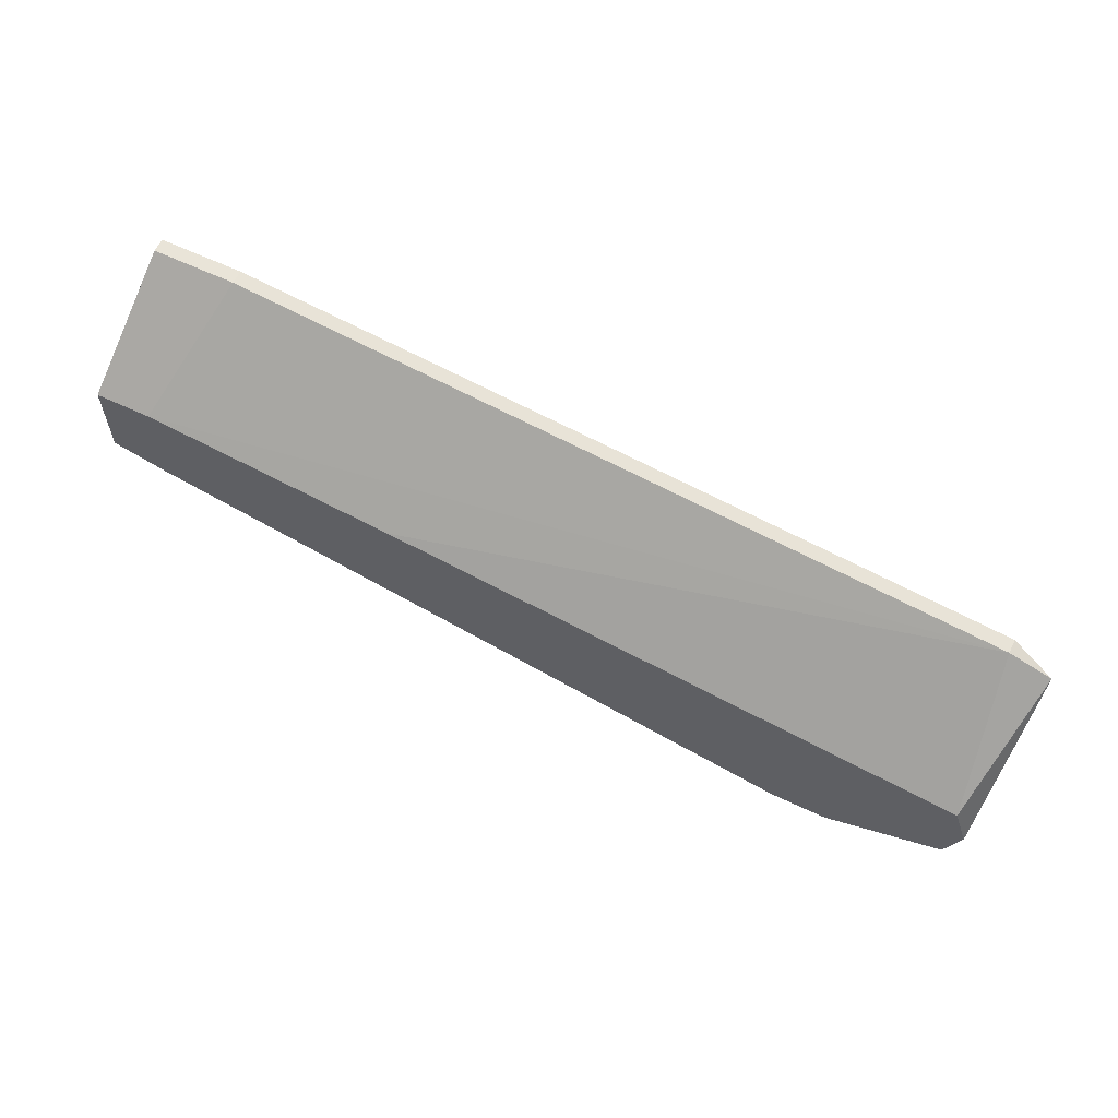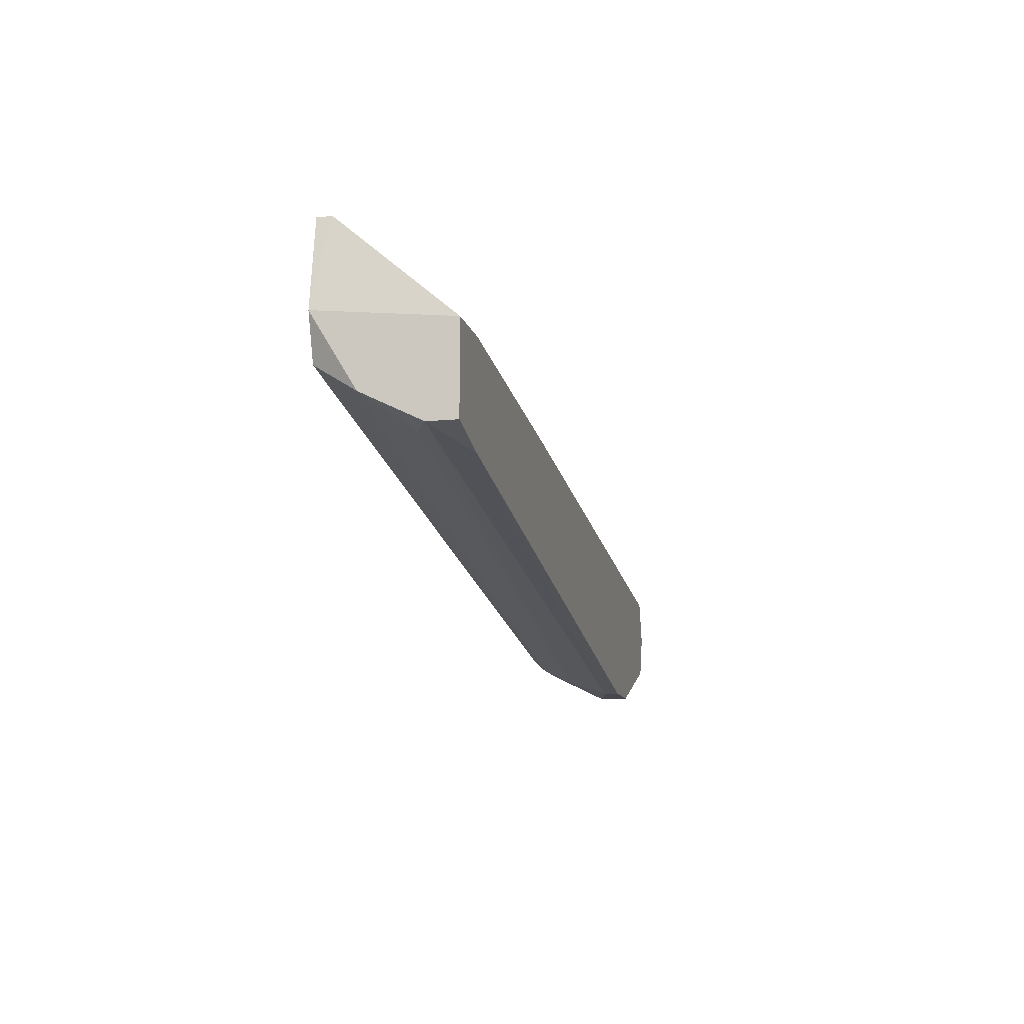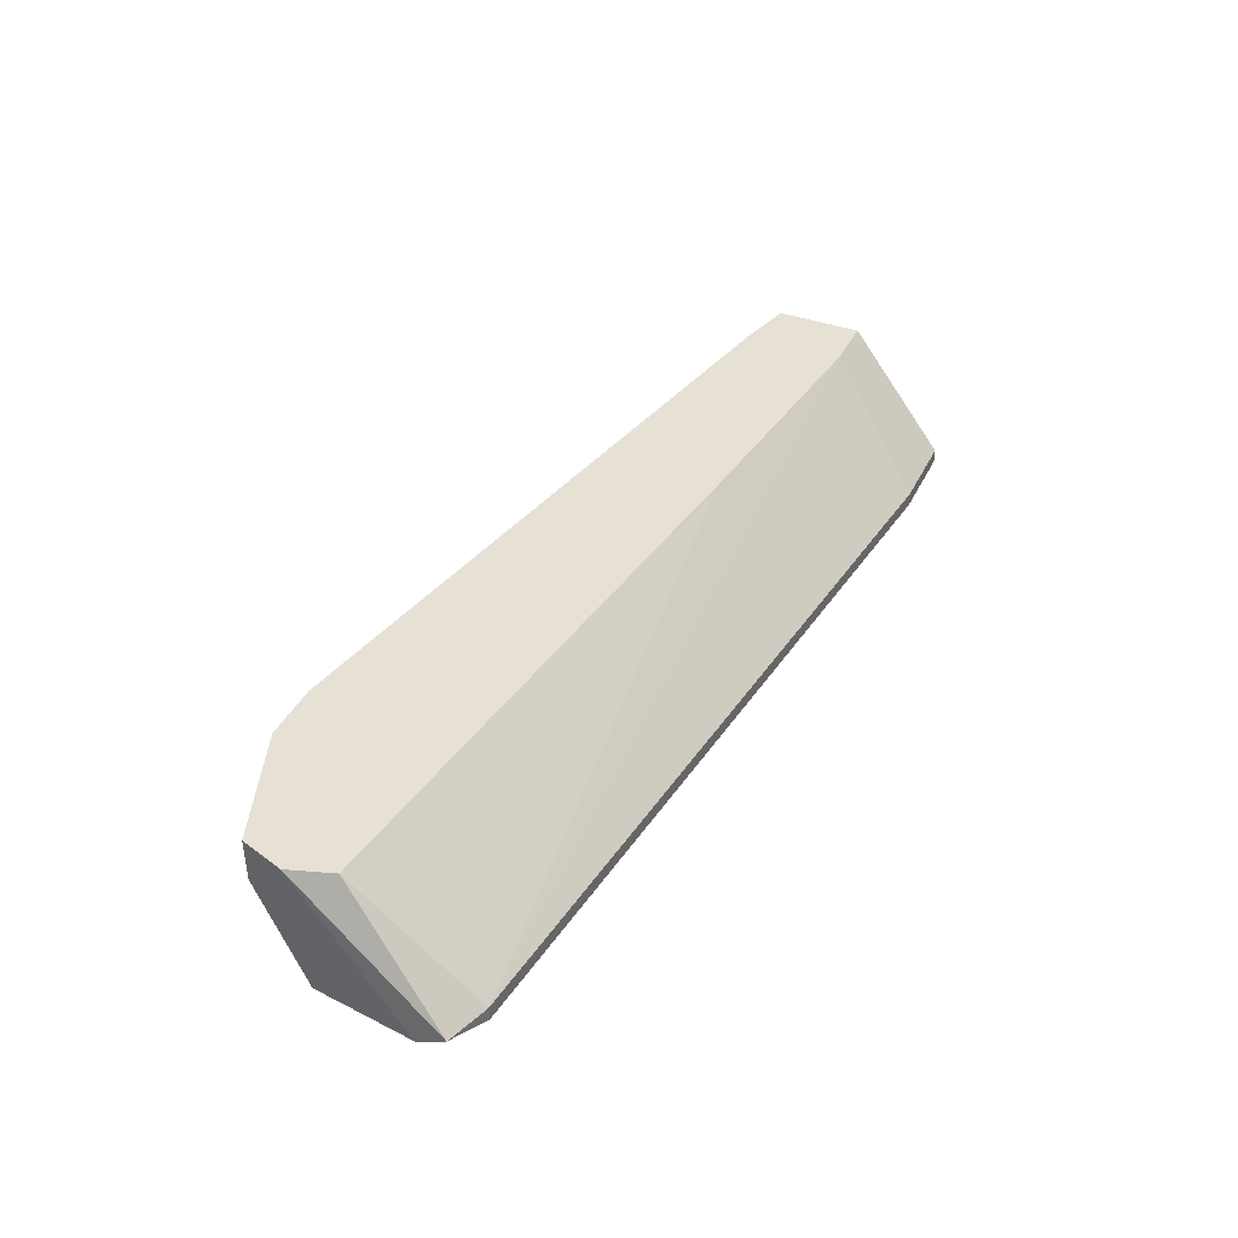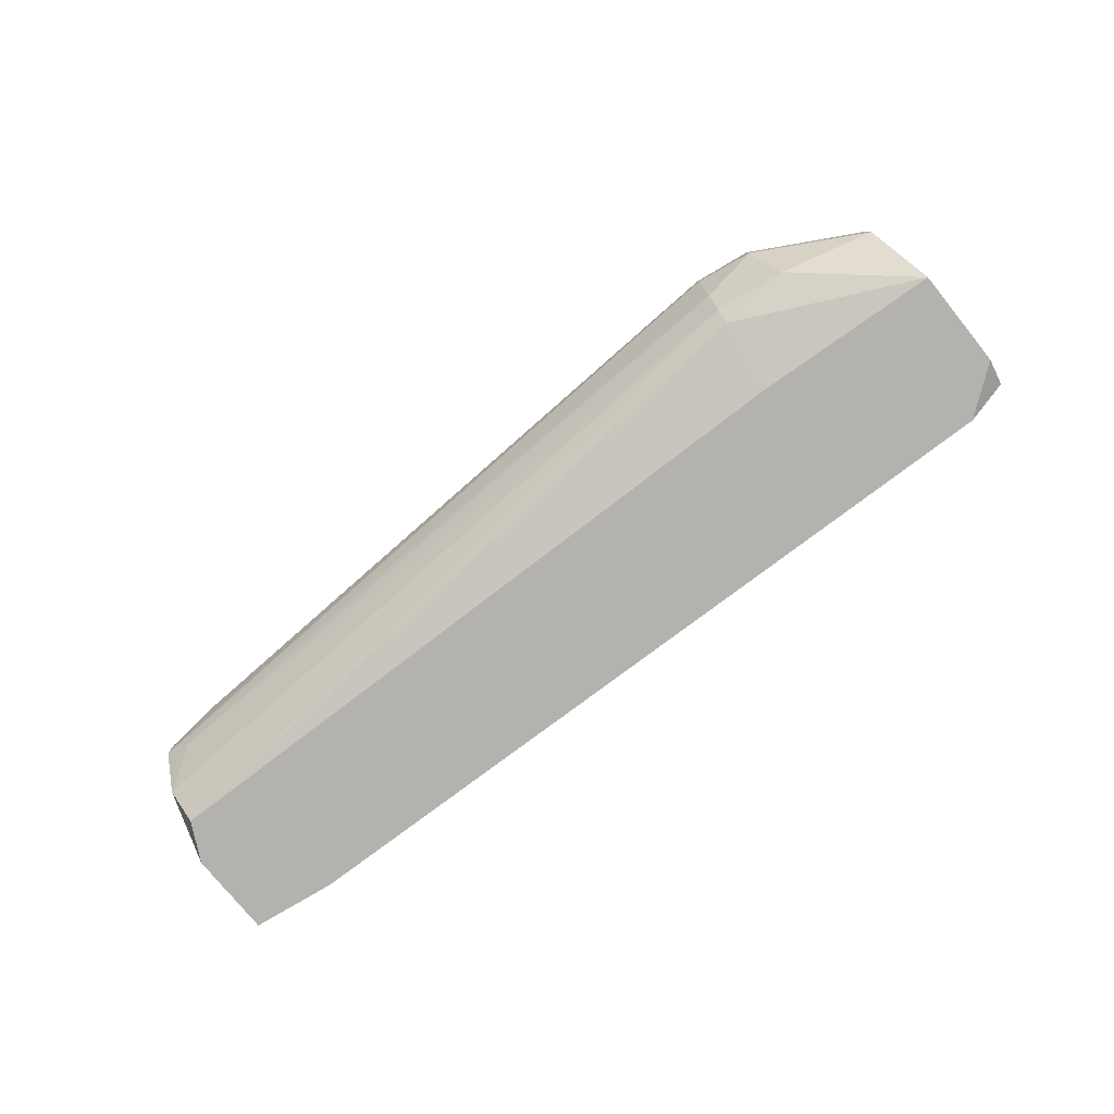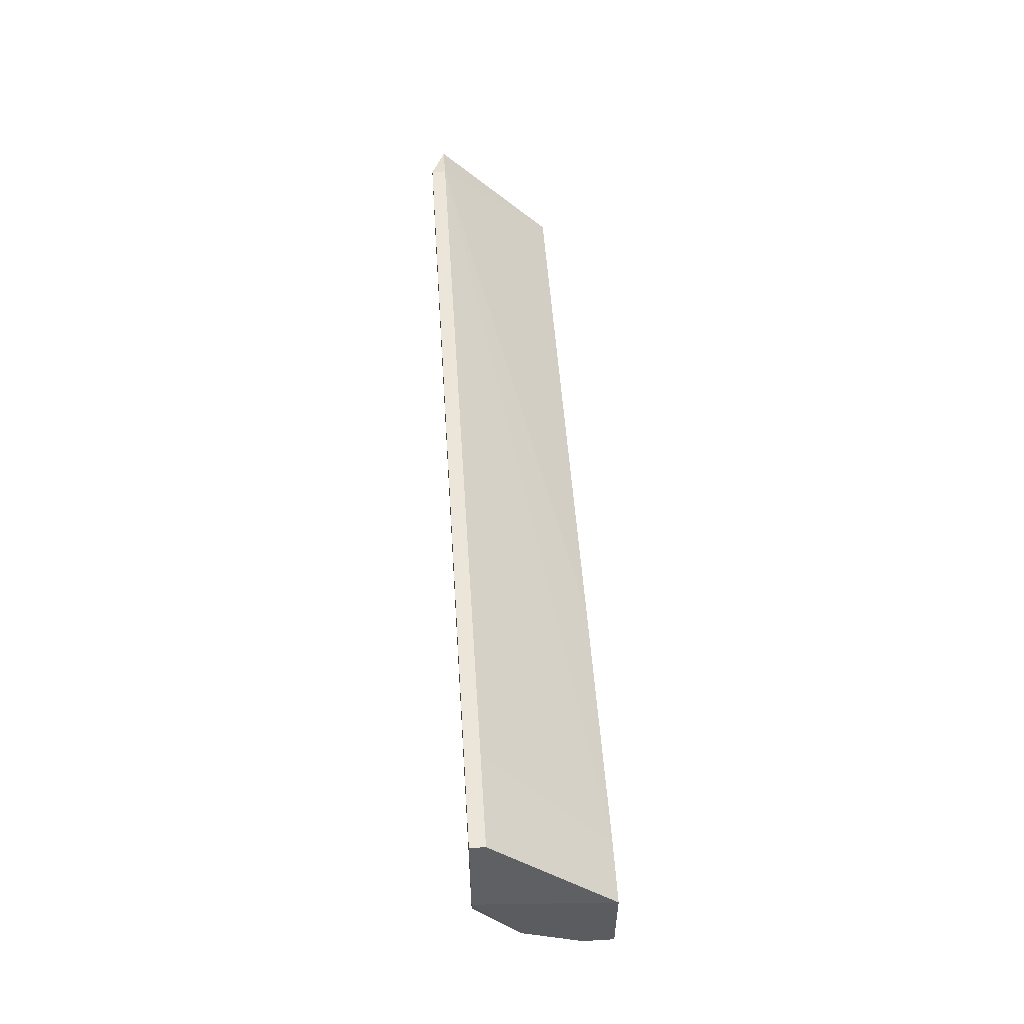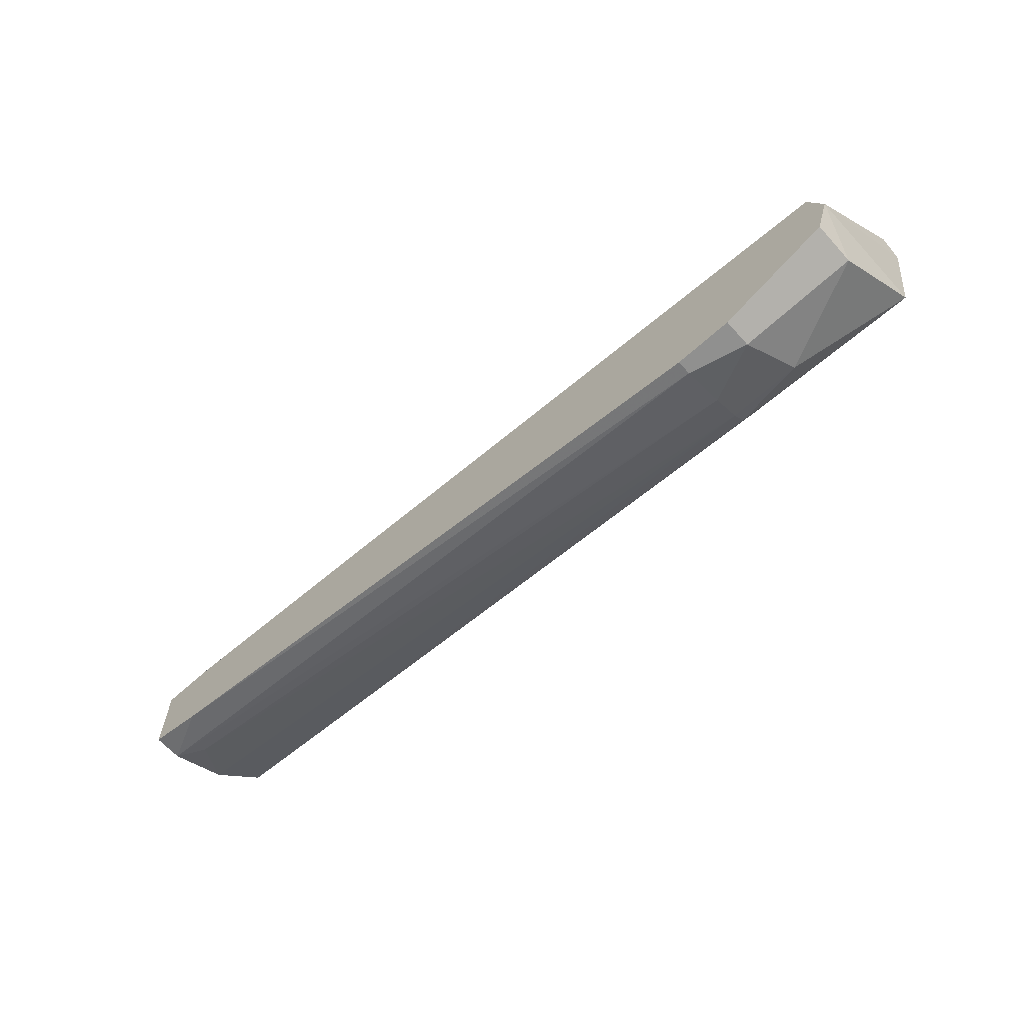
<metadata>
{"format":"obj","ext":"obj","renderer":"f3d","projection":"perspective","resolution":1024,"background":"white","views":[{"elev":60.7,"azim":-154.0,"up":"+Z"},{"elev":-11.7,"azim":103.0,"up":"+Z"},{"elev":39.2,"azim":-65.8,"up":"+Y"},{"elev":-79.7,"azim":-149.5,"up":"+Y"},{"elev":55.4,"azim":86.4,"up":"+Z"},{"elev":-65.5,"azim":-137.8,"up":"+Z"}]}
</metadata>
<code>
v 0.02434 -0.007605 -0.006743
v 0.02434 -0.006672 -0.006743
v -0.01664 0.000781 -0.02817
v -0.01664 -0.007605 -0.02072
v -0.01664 -0.005741 -0.02537
v -0.01664 -0.004809 -0.02631
v -0.01664 -0.000152 -0.02817
v -0.01664 -0.002947 -0.02724
v 0.01037 0.000781 -0.01513
v -0.0213 -0.004809 -0.02631
v -0.02689 -0.007605 -0.01234
v -0.02689 -0.006672 -0.01234
v 0.02714 0.000781 -0.01979
v 0.02714 0.000781 -0.01327
v 0.03087 0.000781 -0.01886
v 0.03087 0.000781 -0.01327
v 0.03087 -0.007605 -0.01234
v 0.03087 -0.004809 -0.01699
v 0.03087 -0.001083 -0.01886
v -0.02782 0.000781 -0.01979
v -0.02782 0.000781 -0.02537
v -0.02782 -0.002015 -0.02537
v 0.029 -0.002015 -0.01886
v -0.02968 -0.007605 -0.01513
v -0.02968 -0.006672 -0.01327
v -0.02037 0.000781 -0.02817
v -0.02037 -0.001083 -0.02817
v -0.02875 0.000781 -0.02258
v -0.02875 -0.007605 -0.02165
v 0.02993 -0.007605 -0.006743
v 0.02993 -0.007605 -0.01513
v 0.02993 -0.006672 -0.006743
f 8 19 23
f 31 1 29
f 16 26 20
f 26 16 15
f 15 16 19
f 29 1 11
f 1 2 11
f 26 27 21
f 20 26 21
f 1 31 30
f 2 1 30
f 20 25 12
f 25 11 12
f 11 2 12
f 16 20 14
f 2 16 14
f 12 2 14
f 27 26 7
f 6 31 5
f 31 6 18
f 19 16 18
f 25 20 28
f 20 21 28
f 28 21 22
f 21 27 22
f 29 28 22
f 29 22 10
f 27 6 10
f 5 29 10
f 6 5 10
f 22 27 10
f 30 31 17
f 31 18 17
f 18 16 17
f 20 12 9
f 14 20 9
f 12 14 9
f 31 29 4
f 5 31 4
f 29 5 4
f 6 27 8
f 27 7 8
f 7 19 8
f 16 2 32
f 2 30 32
f 30 17 32
f 17 16 32
f 29 11 24
f 11 25 24
f 25 28 24
f 28 29 24
f 26 15 3
f 7 26 3
f 7 3 13
f 15 19 13
f 19 7 13
f 3 15 13
f 18 6 23
f 19 18 23
f 6 8 23

</code>
